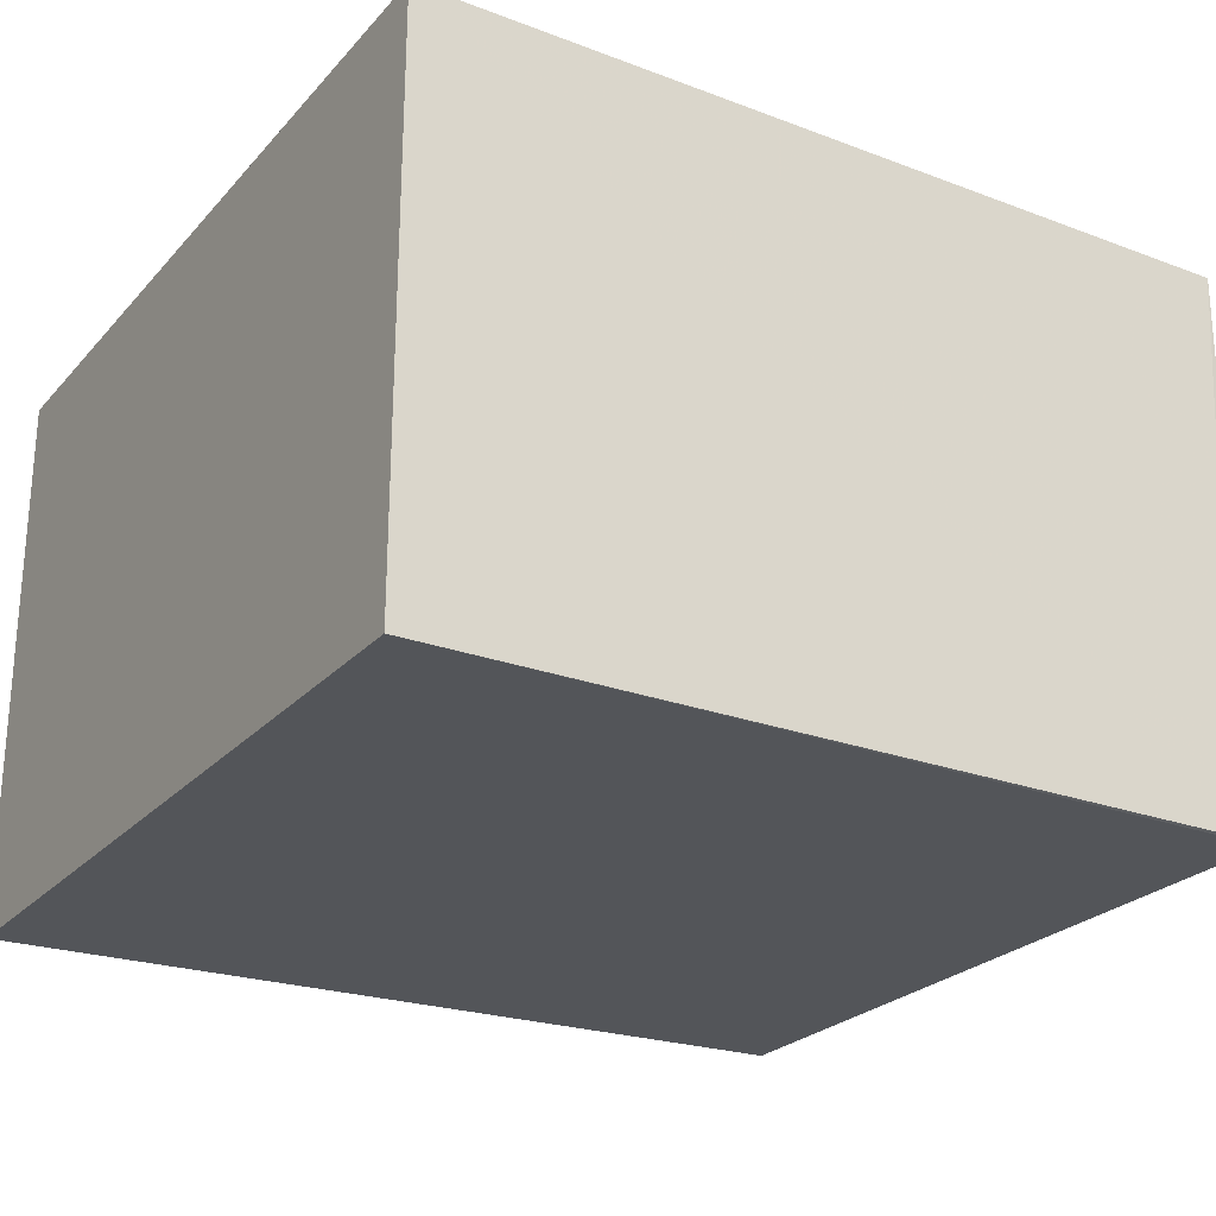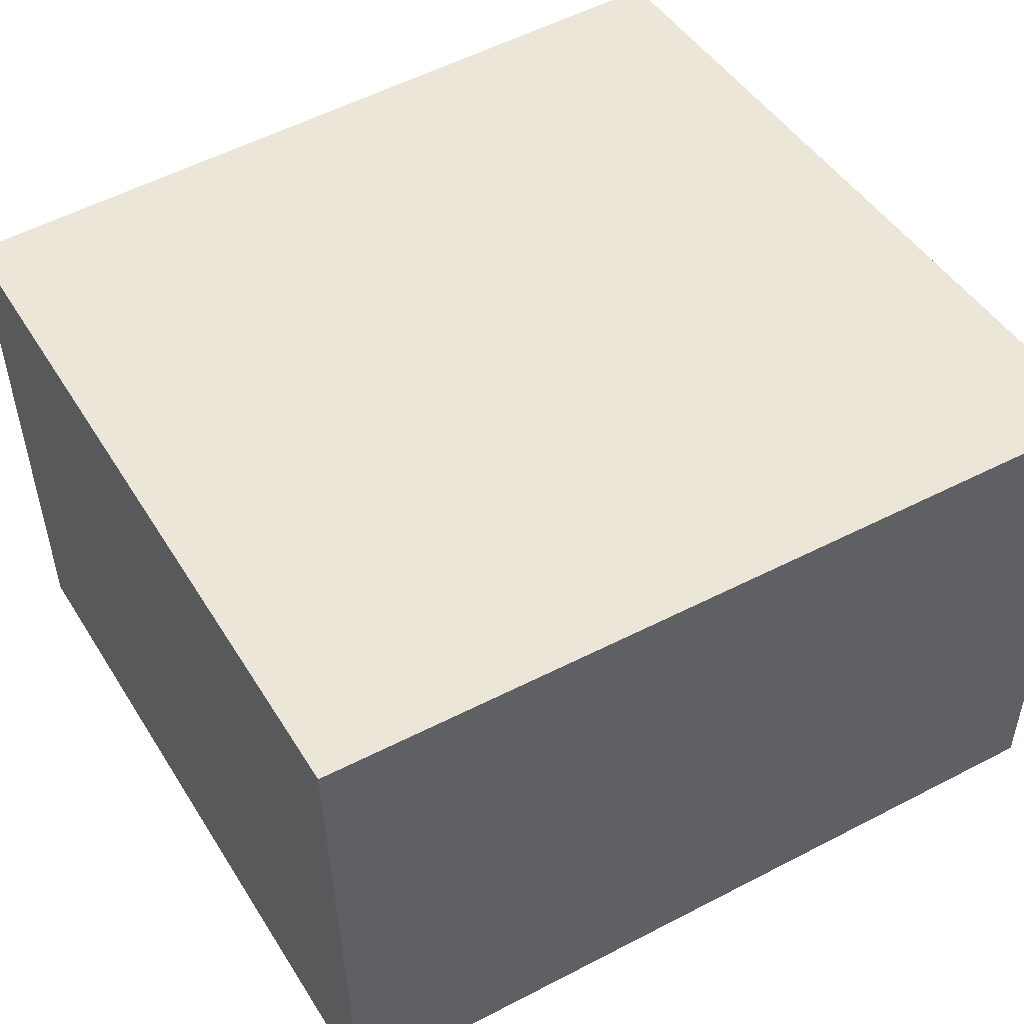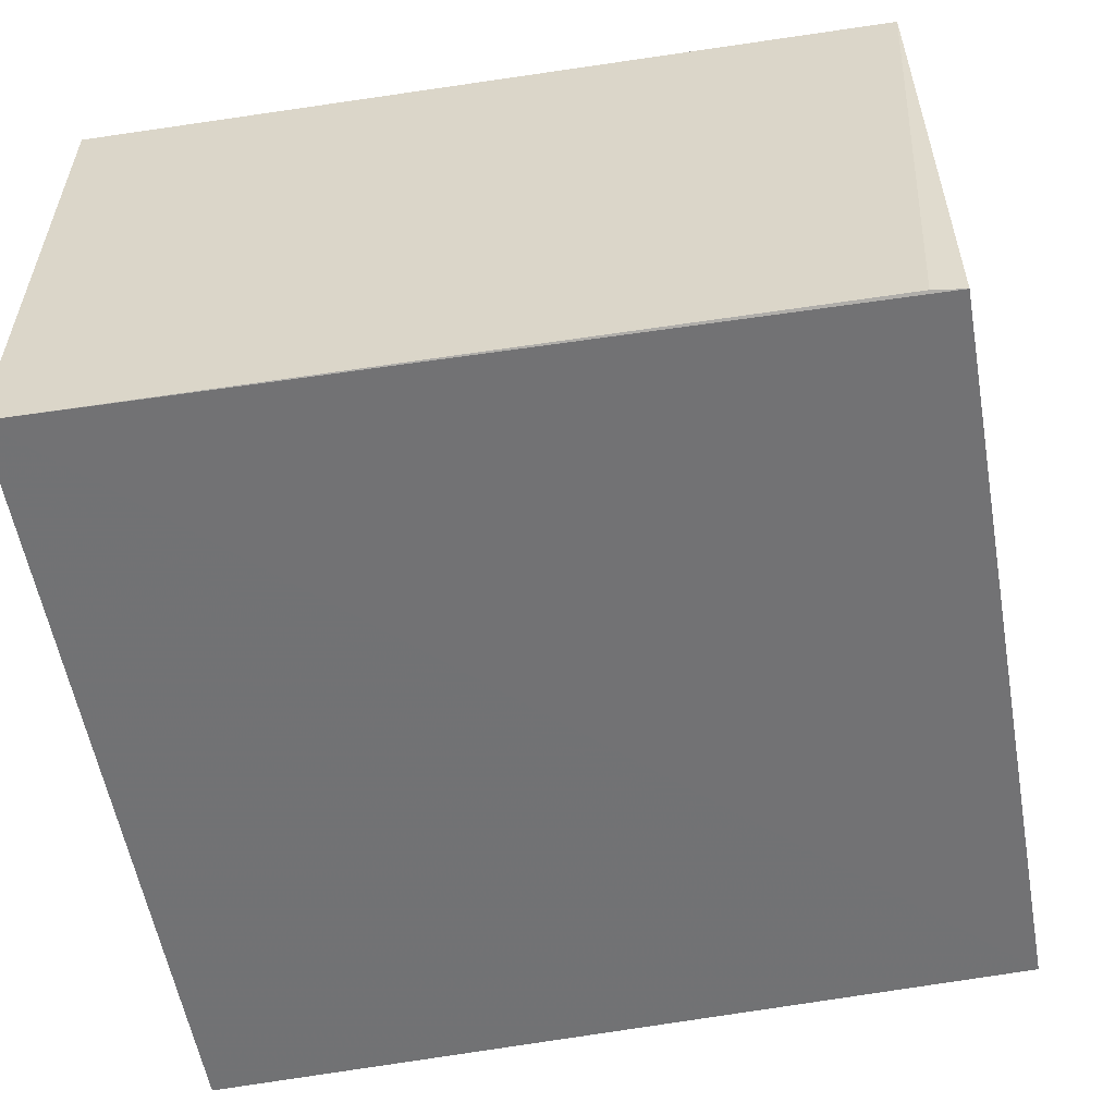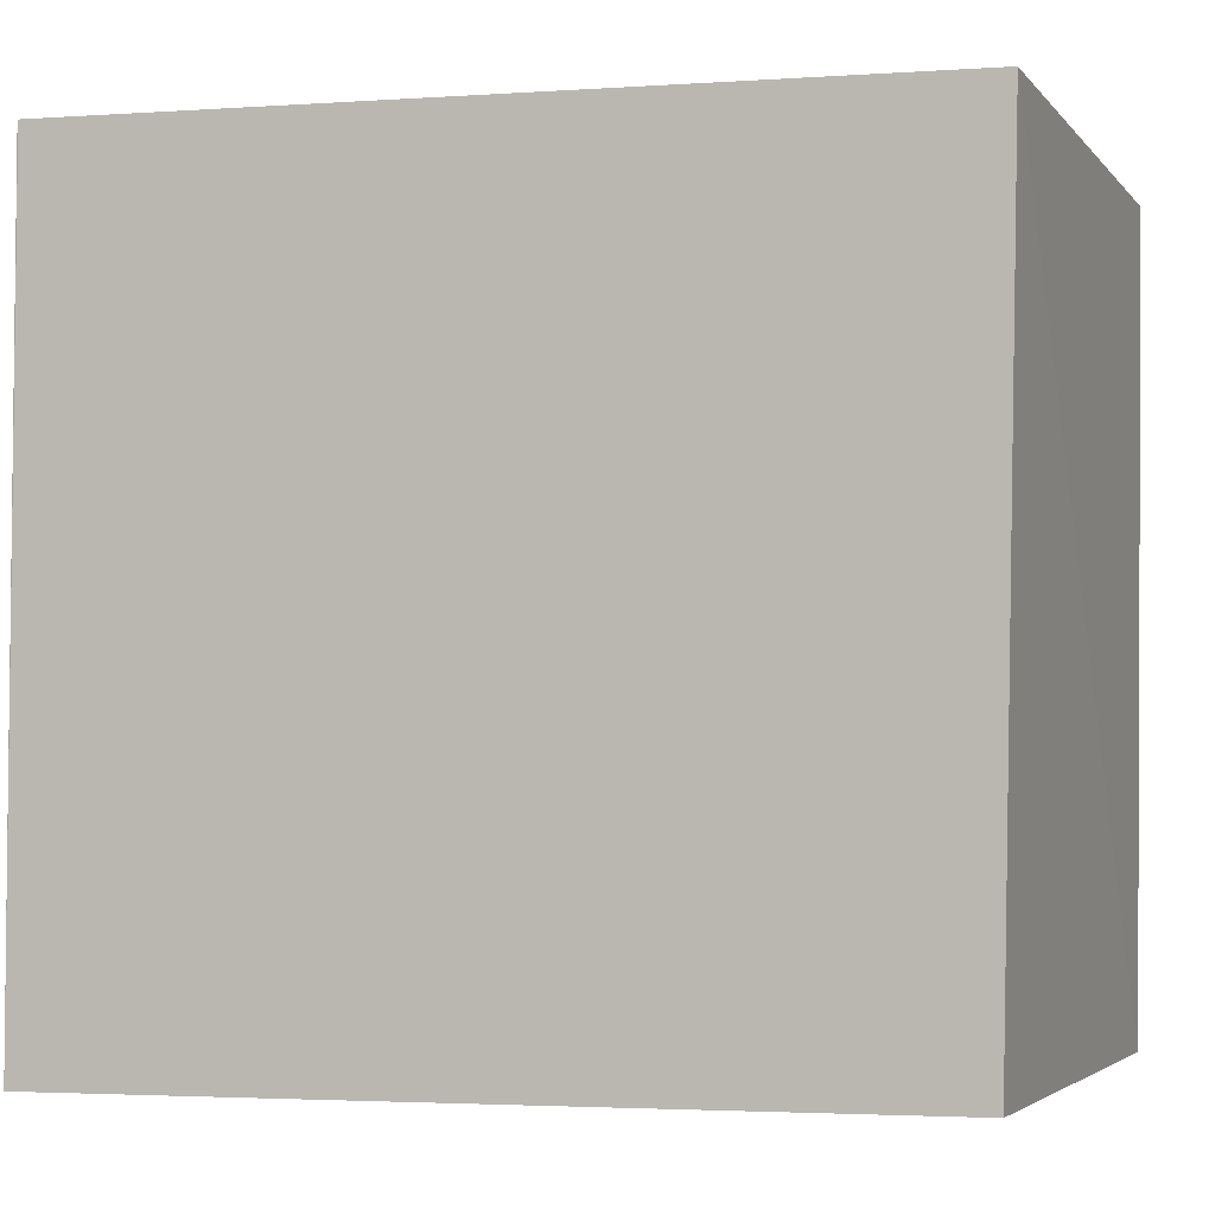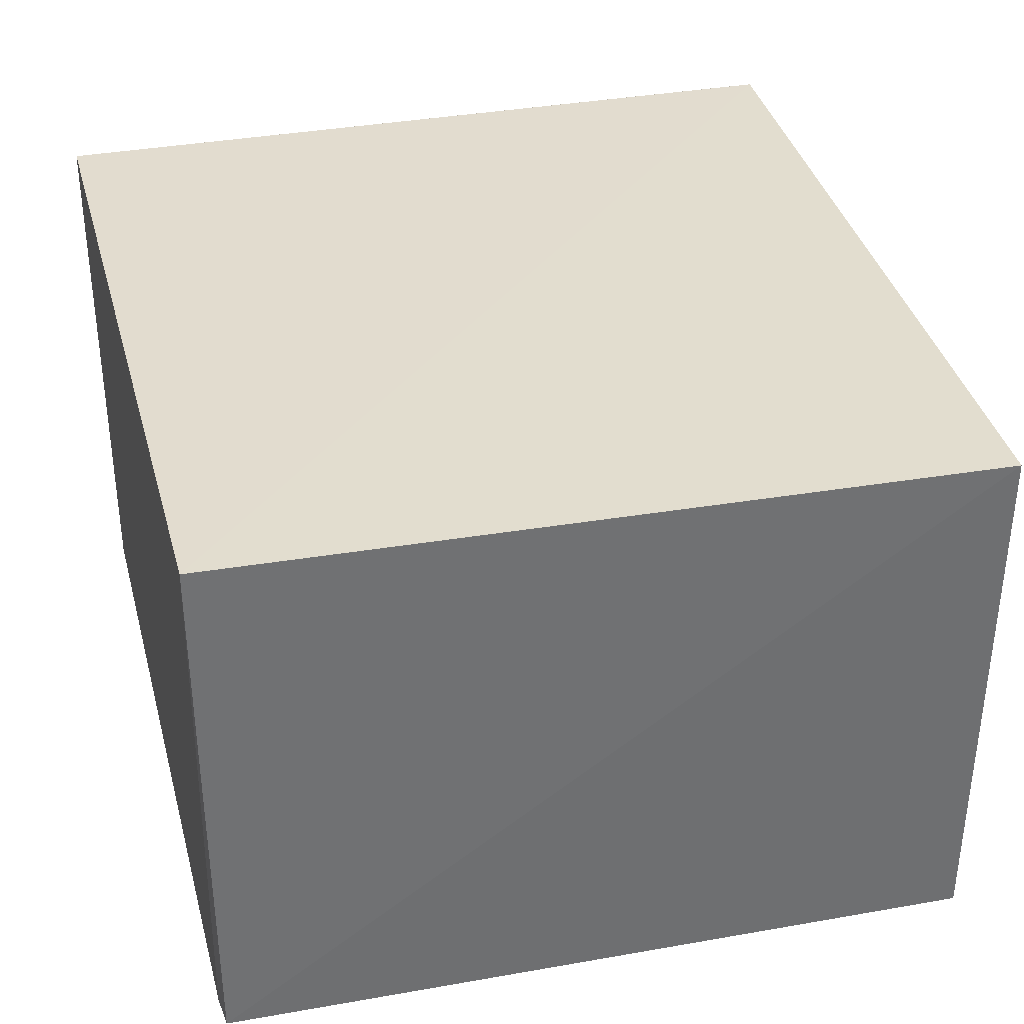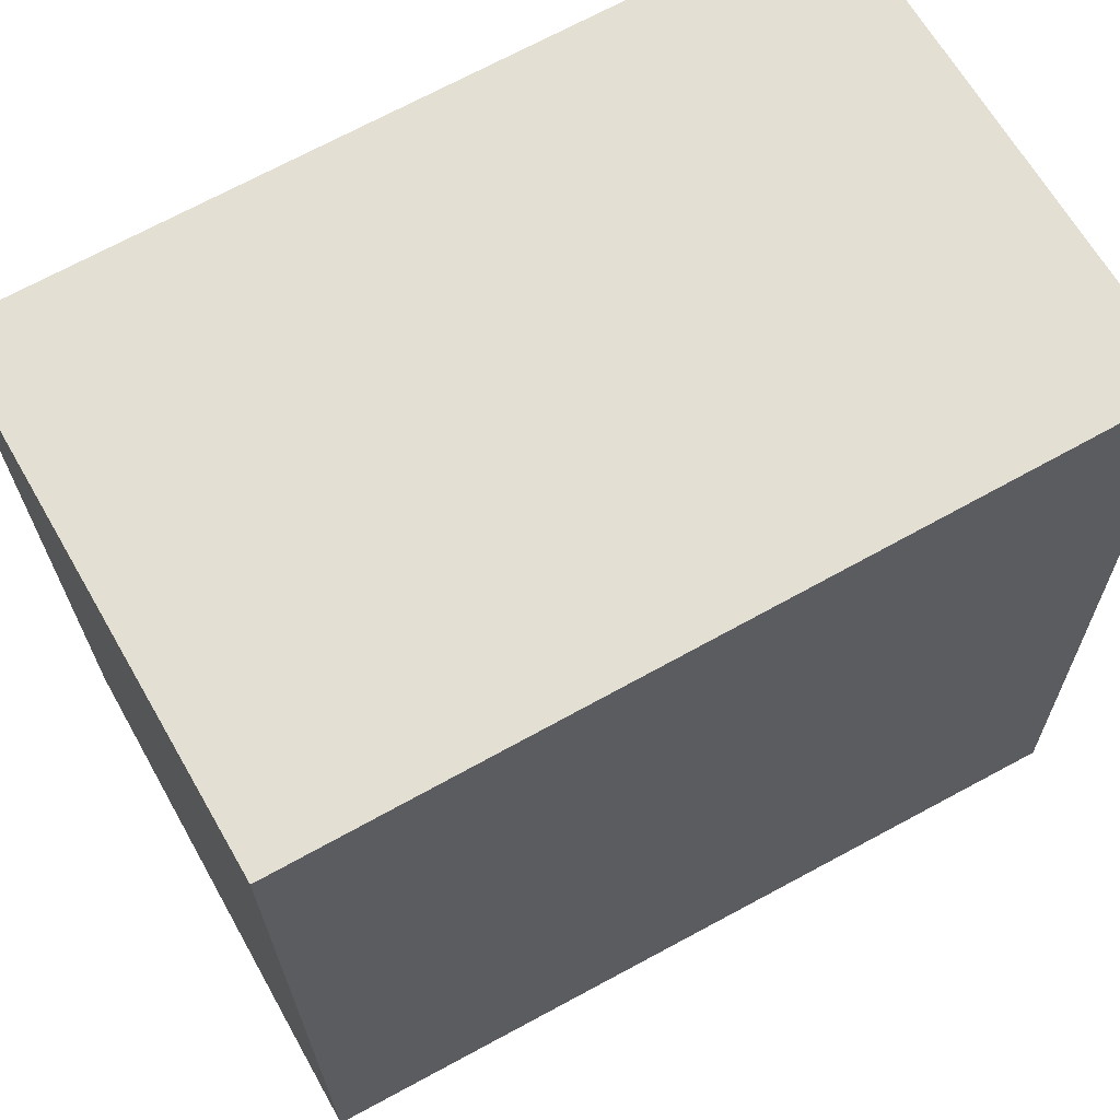
<metadata>
{"format":"obj","ext":"obj","renderer":"f3d","projection":"perspective","resolution":1024,"background":"white","views":[{"elev":-24.5,"azim":-31.2,"up":"+Z"},{"elev":49.0,"azim":148.1,"up":"+Z"},{"elev":-55.6,"azim":9.5,"up":"+Z"},{"elev":-3.7,"azim":20.6,"up":"+Y"},{"elev":34.8,"azim":75.9,"up":"+Z"},{"elev":64.6,"azim":151.0,"up":"+Y"}]}
</metadata>
<code>
v 0.1337 0.02492 0.1792
v 0.1325 -0.02643 0.1793
v 0.1323 -0.02634 0.1421
v 0.07664 0.02712 0.1421
v 0.07664 0.027 0.1791
v 0.1331 0.02507 0.1421
v 0.07671 0.027 0.1792
v 0.07661 -0.02716 0.1792
v 0.07661 -0.02713 0.1421
v 0.1301 -0.02658 0.1422
f 1 2 3
f 6 1 3
f 7 2 1
f 7 1 6
f 7 6 4
f 7 4 5
f 8 7 5
f 8 2 7
f 8 5 4
f 9 6 3
f 9 4 6
f 9 8 4
f 10 9 3
f 10 3 2
f 10 2 8
f 10 8 9

</code>
